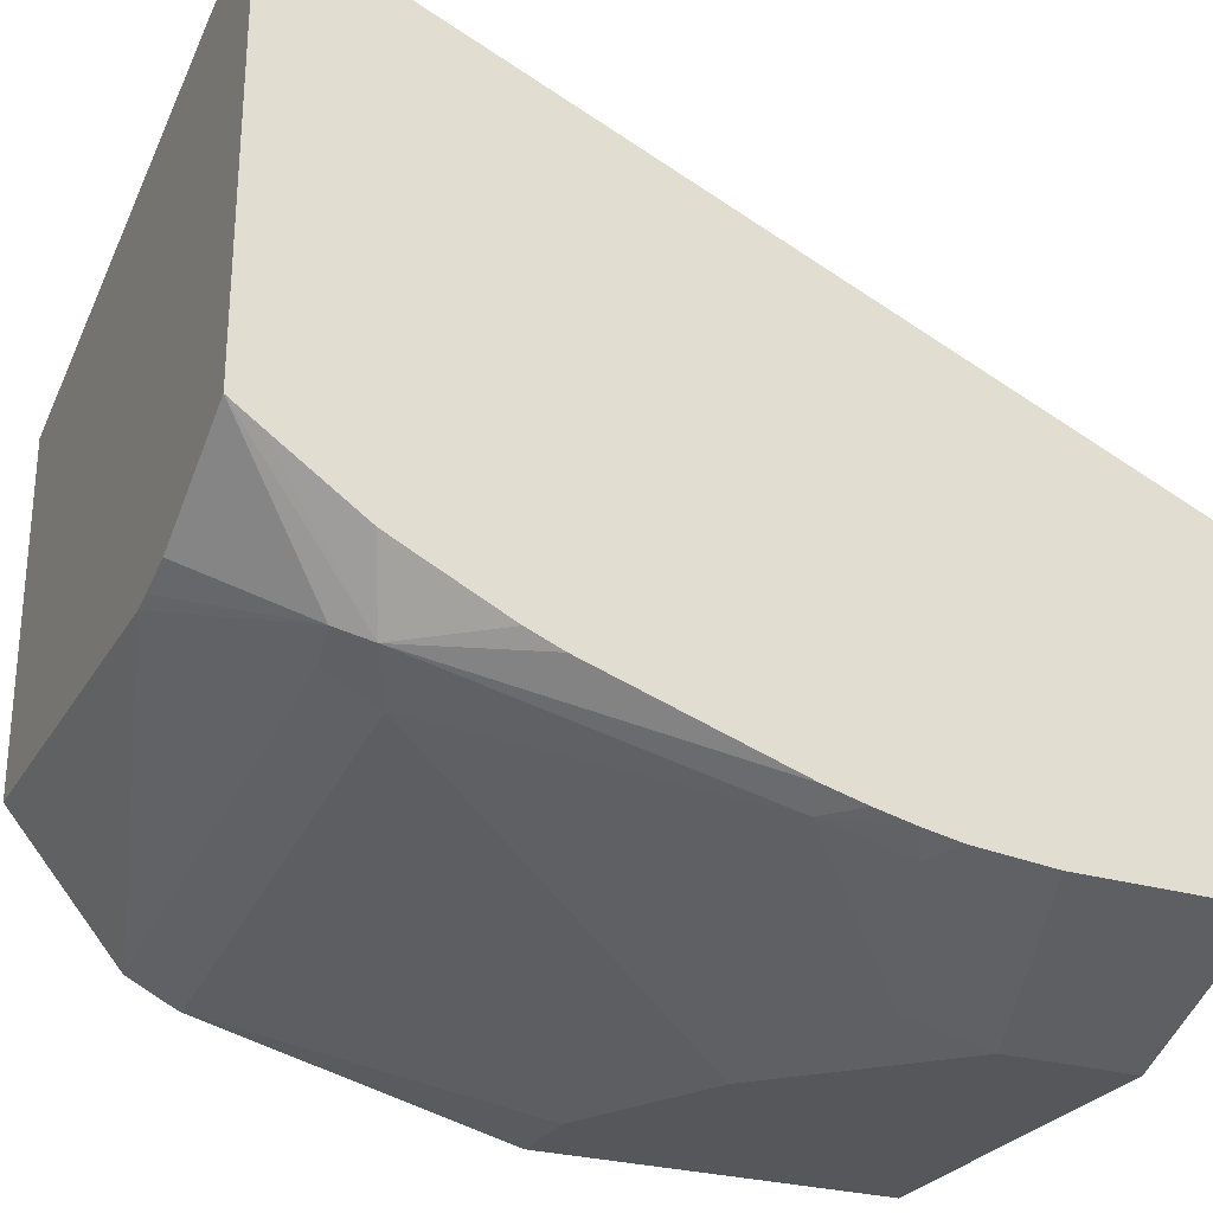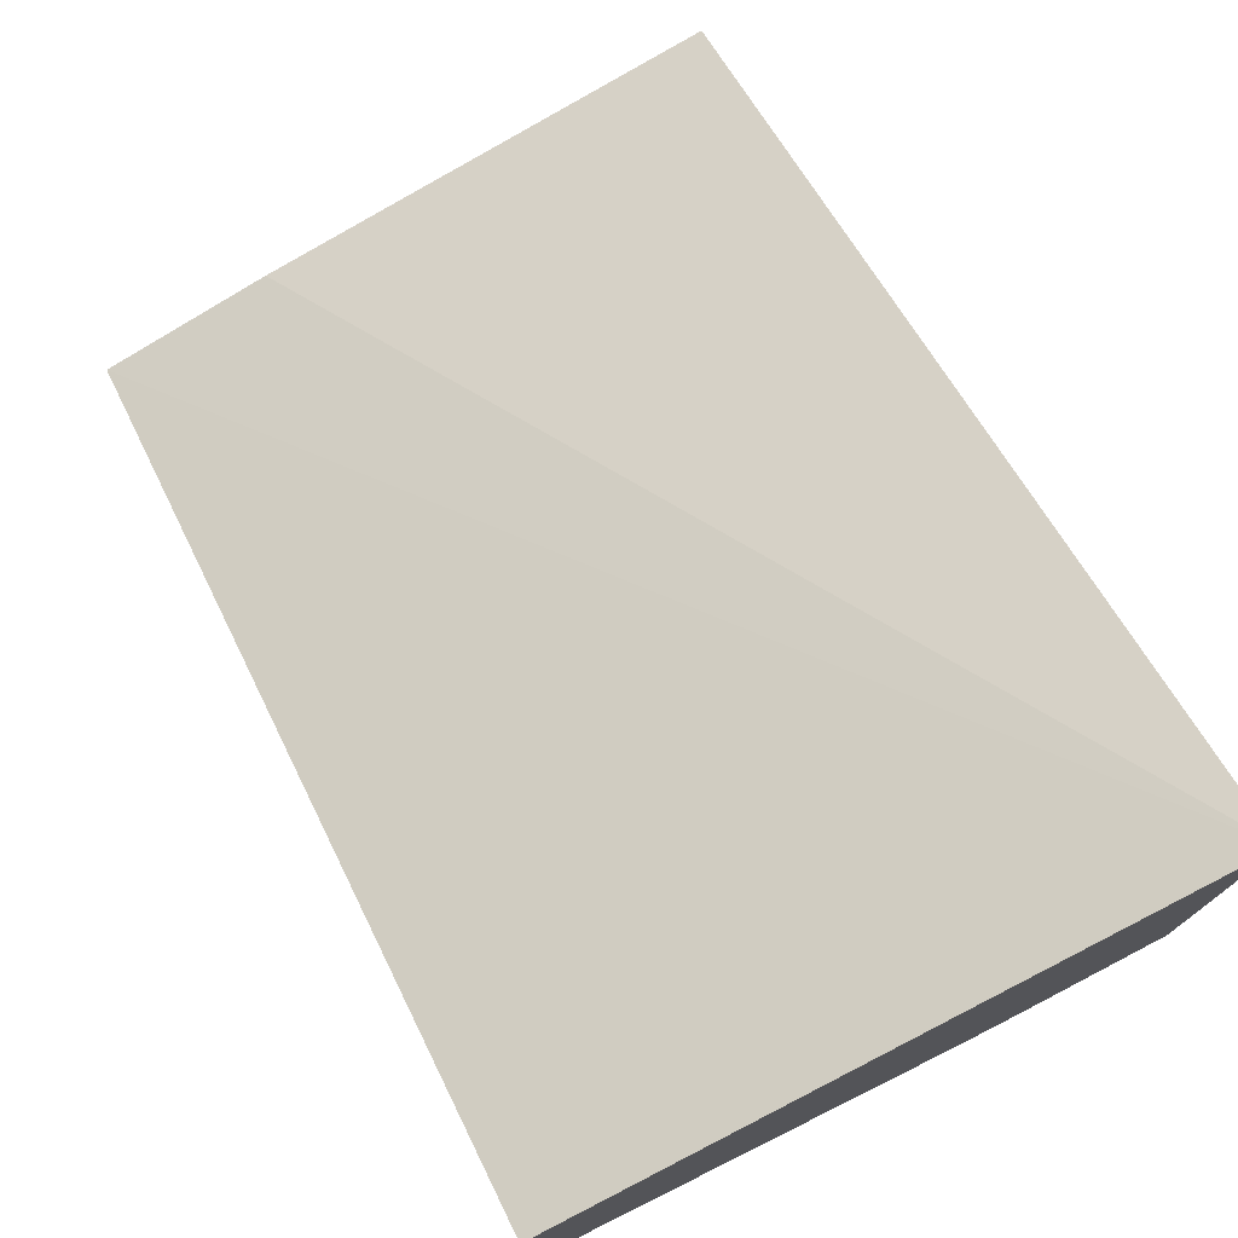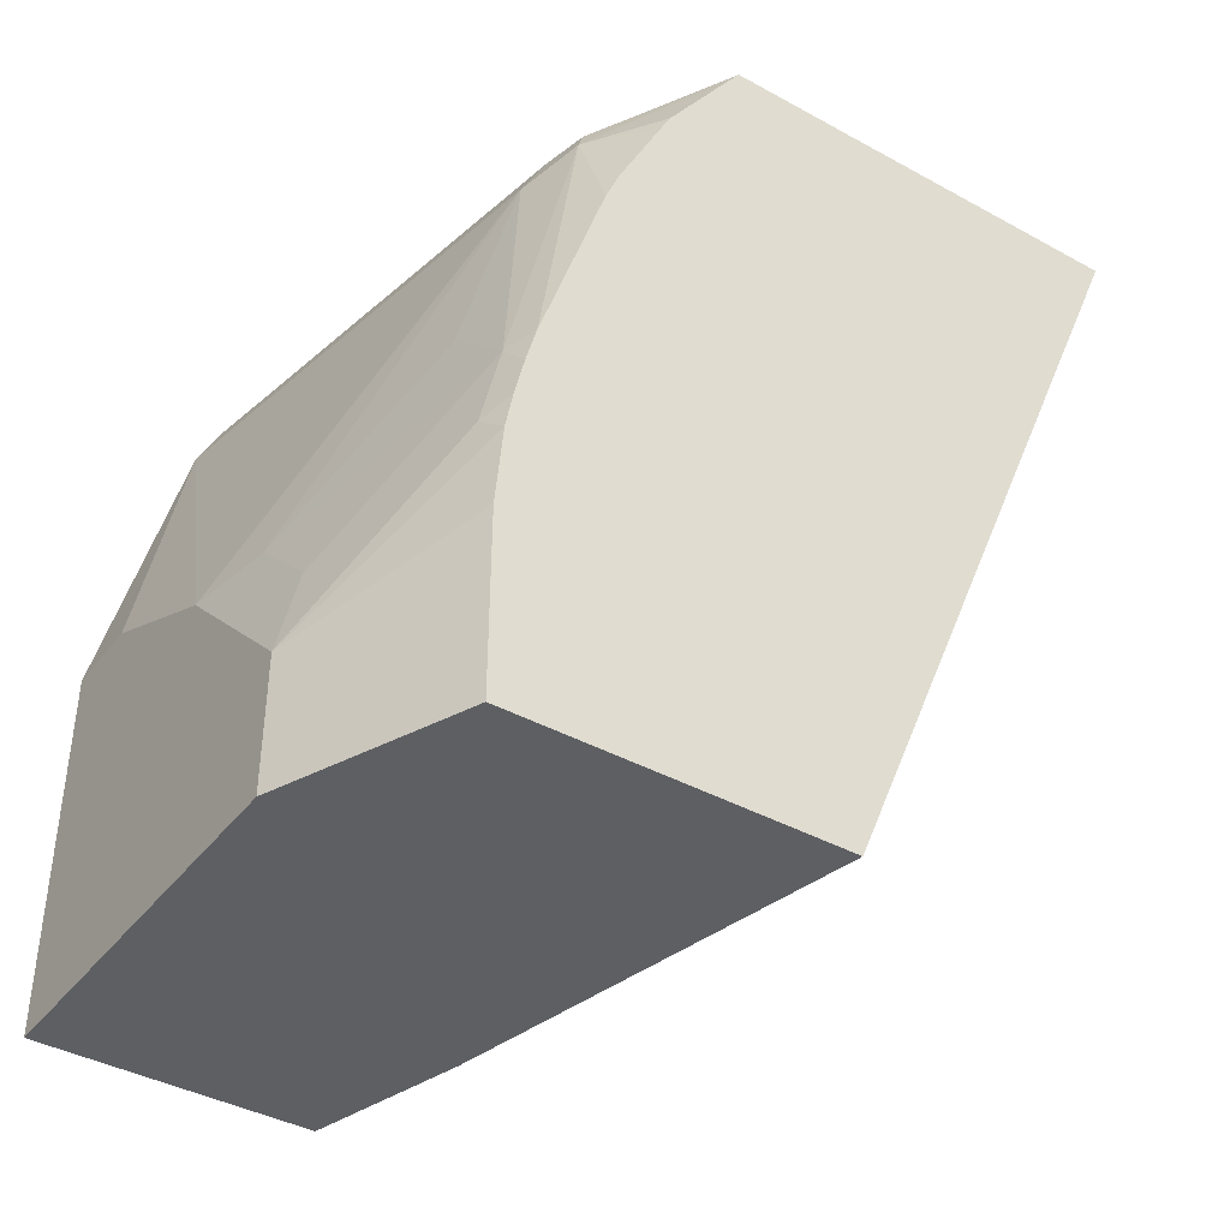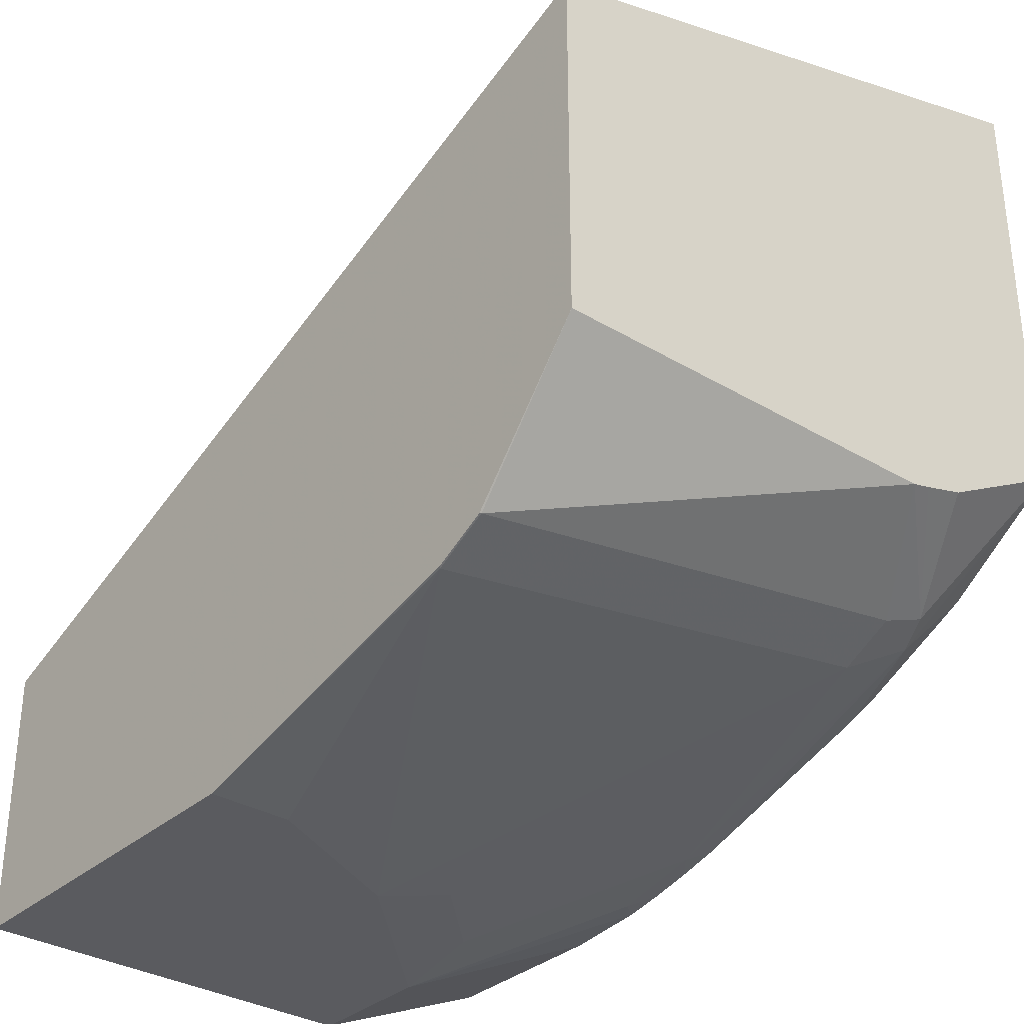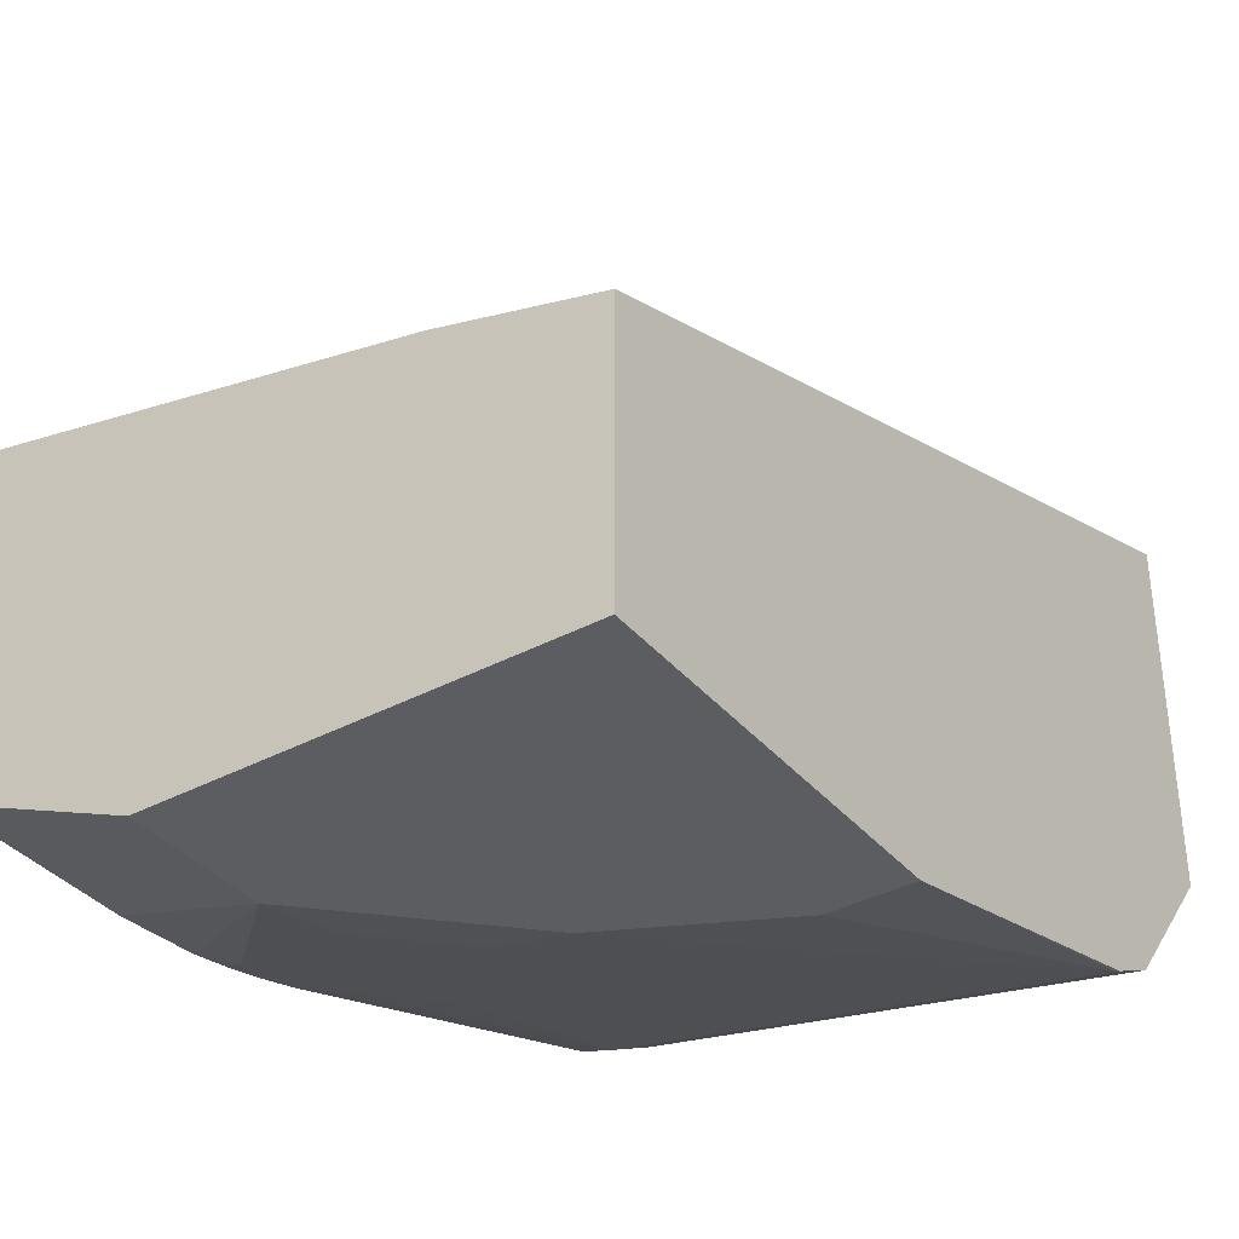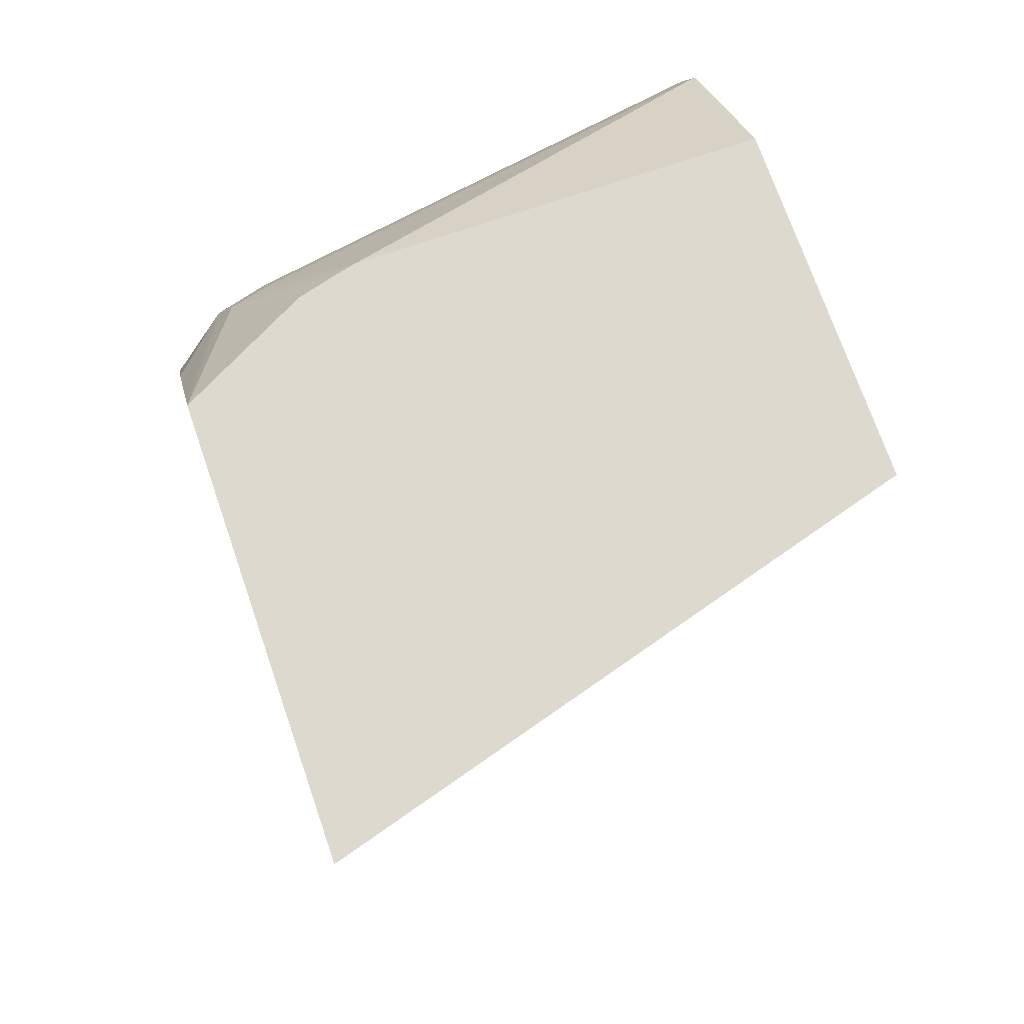
<metadata>
{"format":"obj","ext":"obj","renderer":"f3d","projection":"perspective","resolution":1024,"background":"white","views":[{"elev":-26.9,"azim":-114.6,"up":"+Z"},{"elev":76.2,"azim":153.6,"up":"+Z"},{"elev":-40.3,"azim":-124.0,"up":"+Y"},{"elev":-33.0,"azim":140.5,"up":"+Z"},{"elev":-36.8,"azim":34.6,"up":"+Z"},{"elev":71.6,"azim":-19.0,"up":"+Y"}]}
</metadata>
<code>
v -0.2822 0.3881 -0.5099
v 0.0008702 0.3881 -0.5924
v -0.2822 0.3881 -0.724
v -0.2822 -0.02758 -0.6837
v -0.07674 -0.02758 -0.7288
v 0.0008702 -0.02758 -0.7509
v 0.0008702 0.3881 -0.765
v -0.2203 0.3881 -0.7573
v -0.2493 0.3356 -0.7864
v -0.2557 0.3196 -0.7928
v -0.2822 0.3745 -0.7334
v -0.2822 -0.02758 -0.8439
v 0.0008702 -0.02758 -0.8823
v -0.1918 0.3881 -0.765
v 0.0008702 0.3321 -0.8313
v -1.645e-05 0.3324 -0.8311
v -0.2007 0.3881 -0.7627
v -0.2302 0.3324 -0.7928
v -0.2822 0.3223 -0.7672
v -0.2822 0.3314 -0.7626
v -0.2302 0.3069 -0.8056
v -0.2685 0.1583 -0.8343
v -0.2822 0.1617 -0.8275
v -0.2822 0.2596 -0.796
v -0.2822 0.2767 -0.7891
v -0.1918 -0.02758 -0.8823
v -0.2822 0.06307 -0.8439
v 0.0008702 0.1535 -0.8823
v 0.0008702 0.3077 -0.8435
v -1.645e-05 0.3069 -0.8439
v -0.1151 0.1151 -0.8823
v -0.1534 0.1199 -0.8727
v -0.2302 0.1966 -0.8343
v -0.1918 0.08154 -0.8727
v -0.1918 0.03837 -0.8823
v -0.2685 0.1151 -0.8439
v -0.2822 0.1219 -0.8371
v -0.2822 0.142 -0.8326
v -0.2822 0.1031 -0.8405
v -0.03836 0.1535 -0.8823
f 15 30 16
f 15 29 30
f 10 18 21
f 14 16 18
f 13 40 28
f 13 31 40
f 13 35 31
f 12 27 35
f 12 35 26
f 10 25 19
f 10 24 25
f 10 23 24
f 10 22 23
f 16 30 21
f 10 21 22
f 13 26 35
f 16 21 18
f 22 36 37
f 21 31 32
f 10 20 11
f 36 39 37
f 35 39 36
f 31 34 32
f 31 35 34
f 30 40 31
f 28 40 30
f 21 30 31
f 28 30 29
f 22 38 23
f 22 37 38
f 22 35 36
f 22 34 35
f 22 33 32
f 21 33 22
f 21 32 33
f 27 39 35
f 10 19 20
f 22 32 34
f 9 14 18
f 1 27 12
f 1 39 27
f 1 37 39
f 1 38 37
f 1 23 38
f 1 24 23
f 1 25 24
f 1 12 4
f 1 19 25
f 1 11 20
f 1 3 11
f 1 8 3
f 1 17 8
f 1 7 14
f 1 2 7
f 9 18 10
f 1 20 19
f 1 4 5
f 1 14 17
f 1 6 2
f 9 17 14
f 1 5 6
f 8 17 9
f 7 15 16
f 4 6 5
f 4 13 6
f 4 26 13
f 4 12 26
f 7 16 14
f 3 9 10
f 3 8 9
f 2 15 7
f 2 29 15
f 2 28 29
f 2 6 13
f 3 10 11
f 2 13 28

</code>
